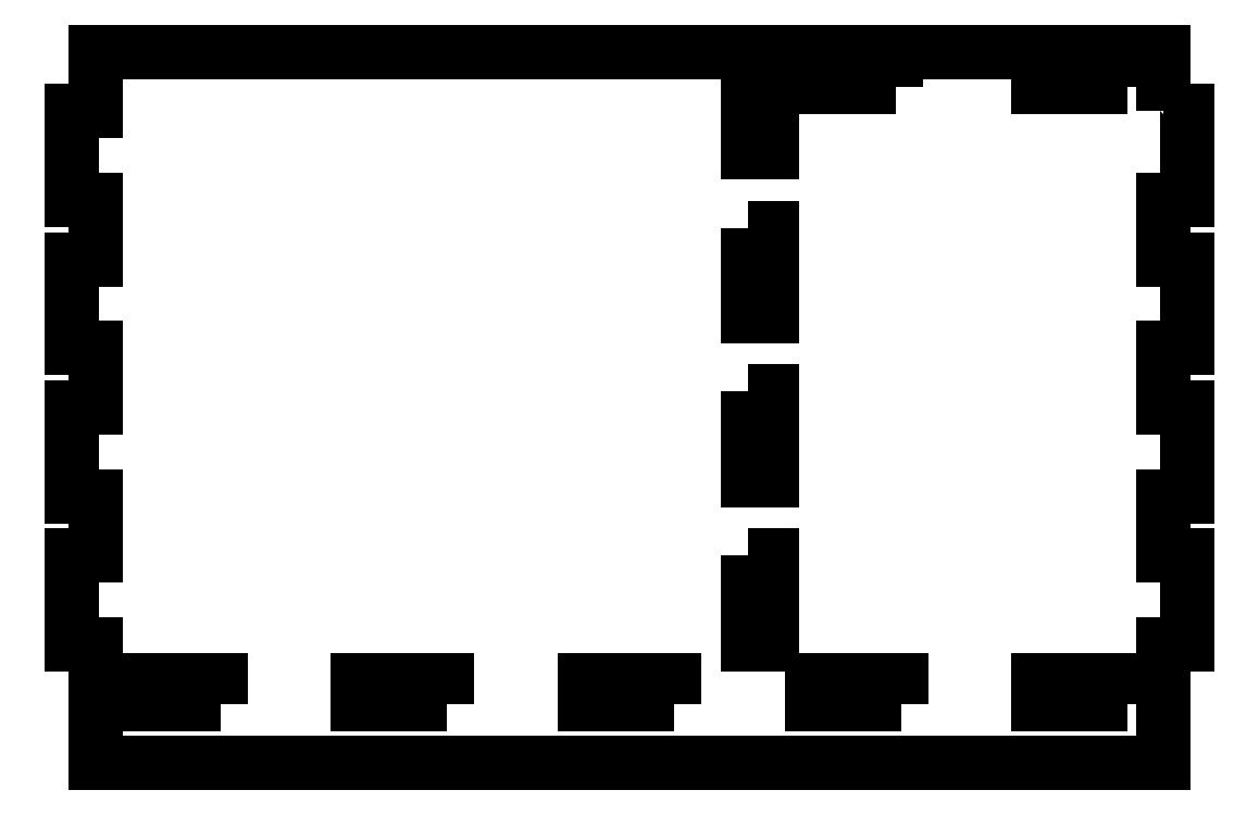
<metadata>
{"format":"dxf","ext":"dxf","renderer":"ezdxf+matplotlib","layout":"modelspace","background":"white","min_lineweight":24,"dpi":150}
</metadata>
<code>
0
SECTION
2
ENTITIES
0
LWPOLYLINE
8
0
90
4
70
1
43
0
10
174
20
104
10
159
20
104
10
159
20
108
10
174
20
108
0
LWPOLYLINE
8
0
90
4
70
1
43
0
10
135
20
104
10
120
20
104
10
120
20
108
10
135
20
108
0
LWPOLYLINE
8
0
90
4
70
1
43
0
10
114
20
108
10
114
20
93
10
110
20
93
10
110
20
108
0
LWPOLYLINE
8
0
90
4
70
1
43
0
10
21
20
0
10
6
20
0
10
6
20
4
10
21
20
4
0
LWPOLYLINE
8
0
90
4
70
1
43
0
10
59.25
20
0
10
44.25
20
0
10
44.25
20
4
10
59.25
20
4
0
LWPOLYLINE
8
0
90
4
70
1
43
0
10
97.5
20
0
10
82.5
20
0
10
82.5
20
4
10
97.5
20
4
0
LWPOLYLINE
8
0
90
4
70
1
43
0
10
135.8
20
0
10
120.8
20
0
10
120.8
20
4
10
135.8
20
4
0
LWPOLYLINE
8
0
90
4
70
1
43
0
10
174
20
0
10
159
20
0
10
159
20
4
10
174
20
4
0
LWPOLYLINE
8
0
90
4
70
1
43
0
10
110
20
25
10
114
20
25
10
114
20
10
10
110
20
10
0
LWPOLYLINE
8
0
90
4
70
1
43
0
10
110
20
52.67
10
114
20
52.67
10
114
20
37.67
10
110
20
37.67
0
LWPOLYLINE
8
0
90
4
70
1
43
0
10
110
20
80.33
10
114
20
80.33
10
114
20
65.33
10
110
20
65.33
0
LWPOLYLINE
8
0
90
36
70
1
43
0
10
180
20
100
10
180
20
110
10
0
20
110
10
0
20
100
10
-4
20
100
10
-4
20
85
10
0
20
85
10
0
20
75
10
-4
20
75
10
-4
20
60
10
0
20
60
10
0
20
50
10
-4
20
50
10
-4
20
35
10
0
20
35
10
0
20
25
10
-4
20
25
10
-4
20
10
10
0
20
10
10
0
20
-10
10
180
20
-10
10
180
20
10
10
184
20
10
10
184
20
25
10
180
20
25
10
180
20
35
10
184
20
35
10
184
20
50
10
180
20
50
10
180
20
60
10
184
20
60
10
184
20
75
10
180
20
75
10
180
20
85
10
184
20
85
10
184
20
100
0
ENDSEC
0
EOF

</code>
